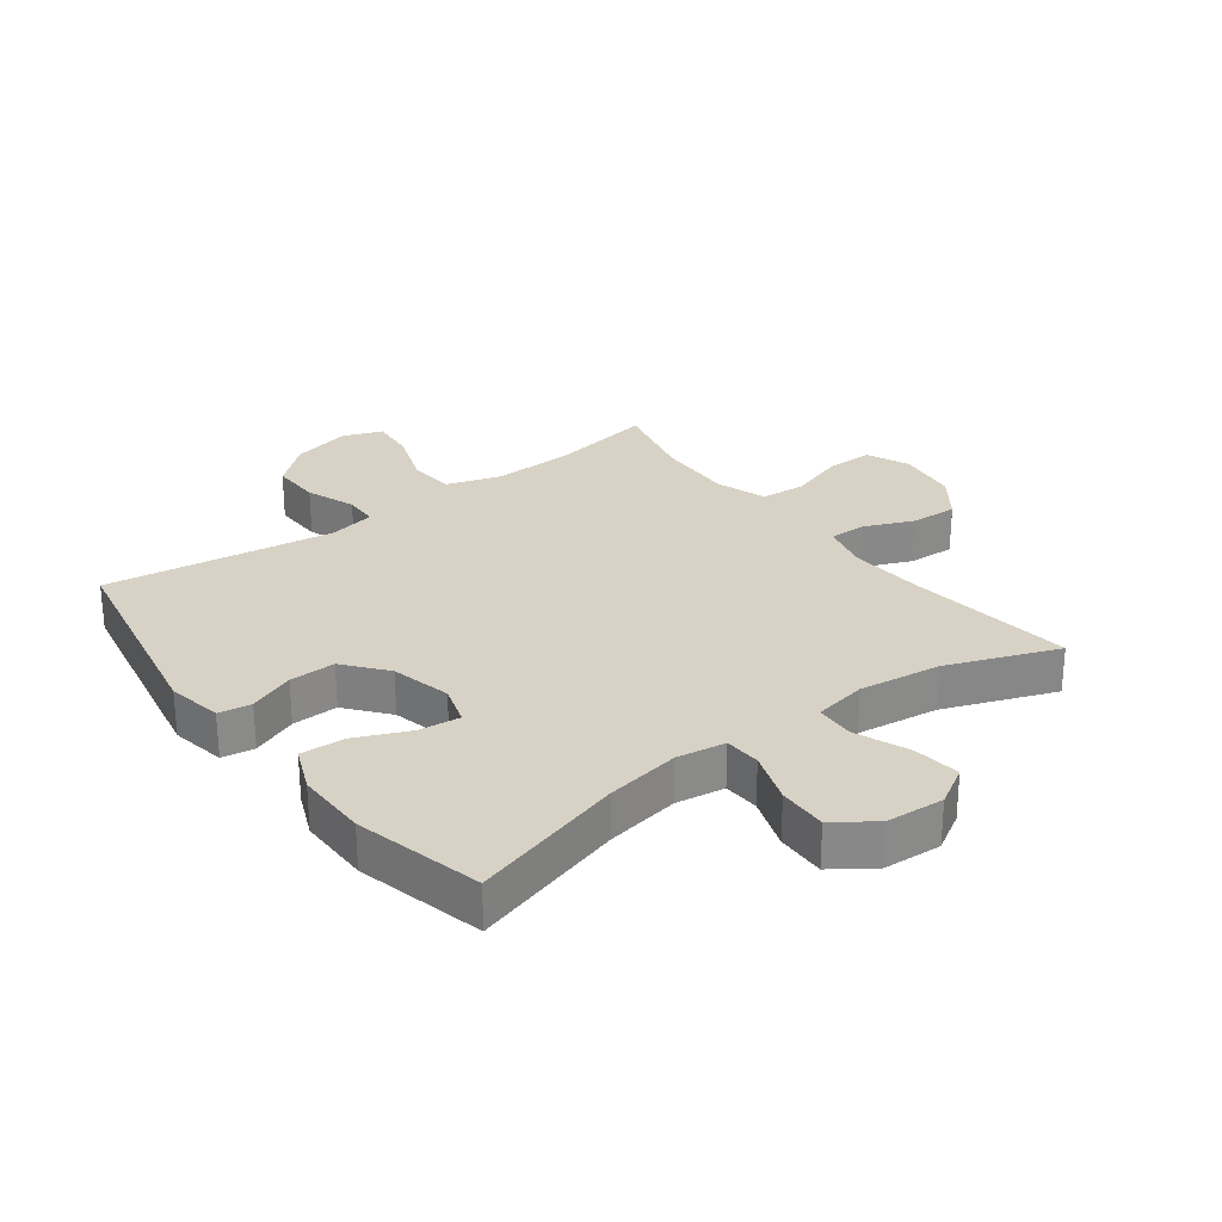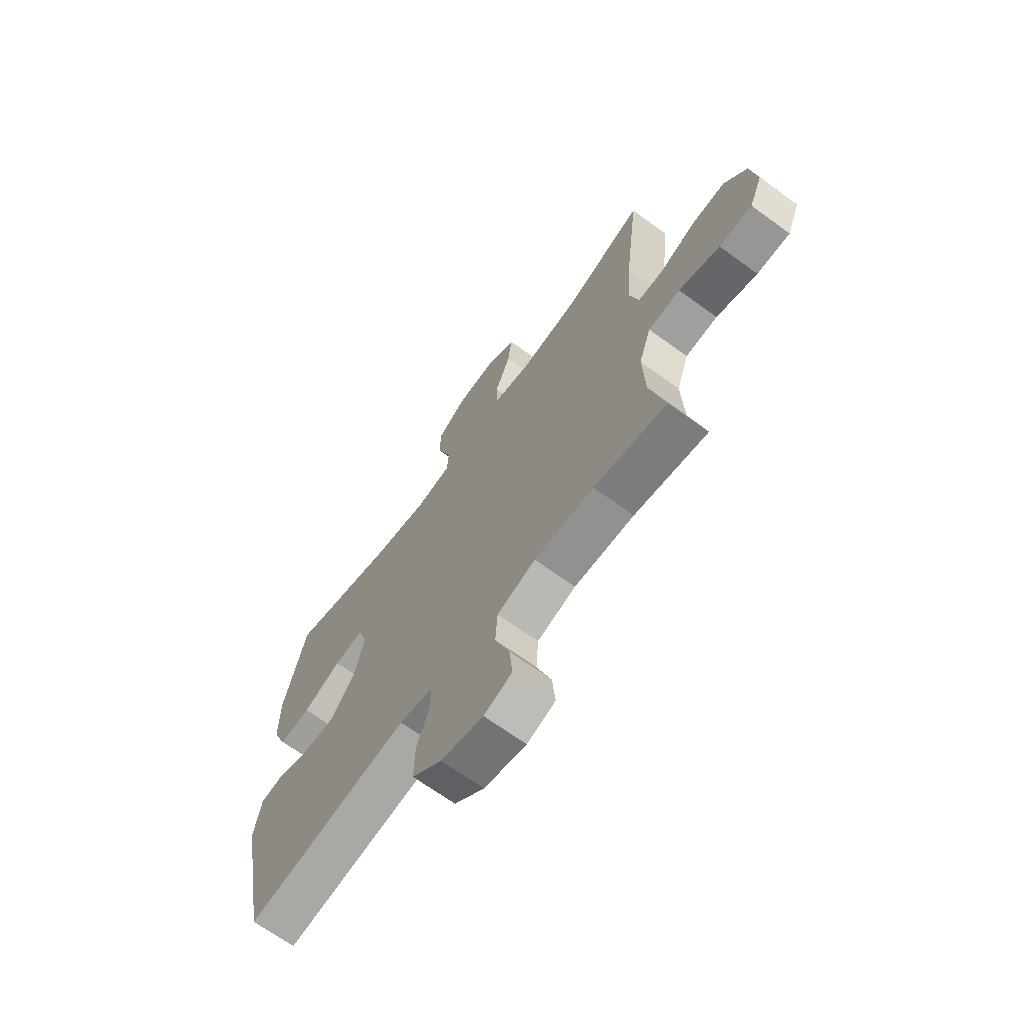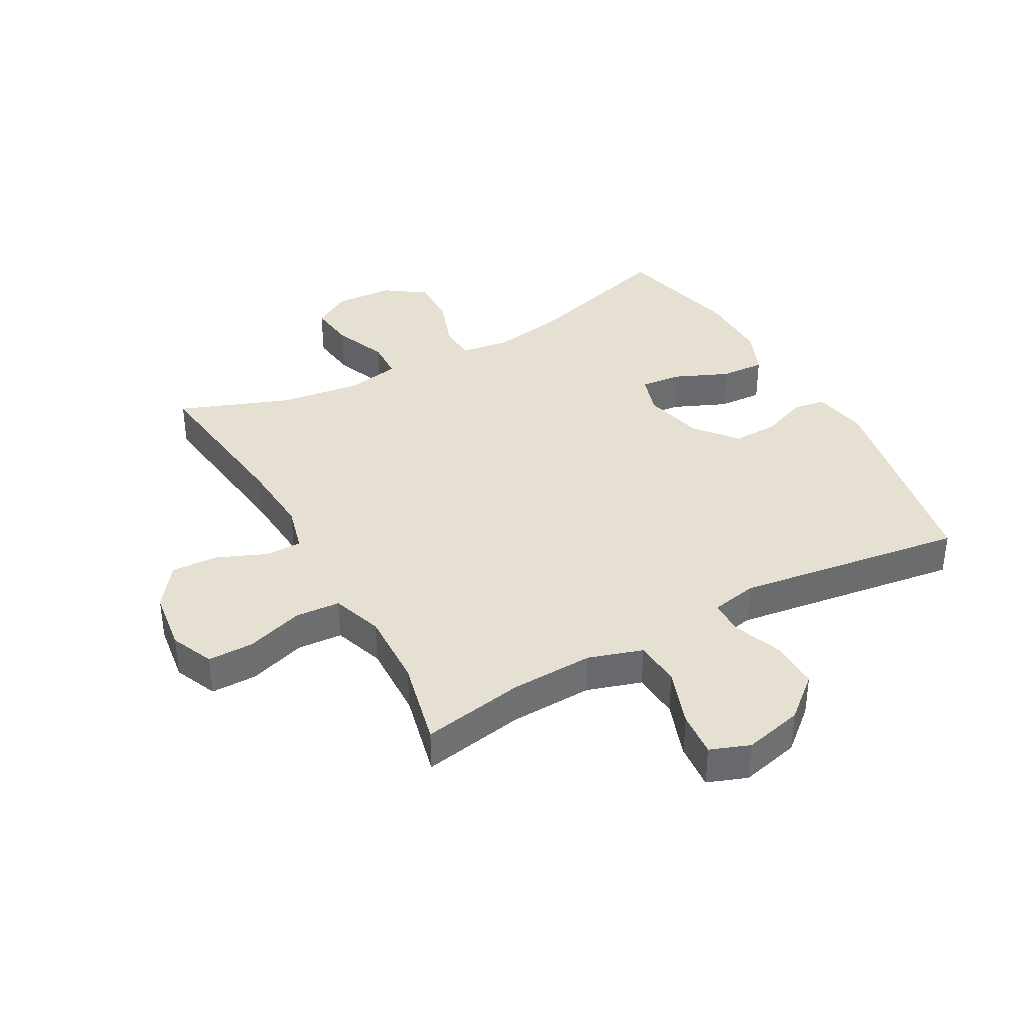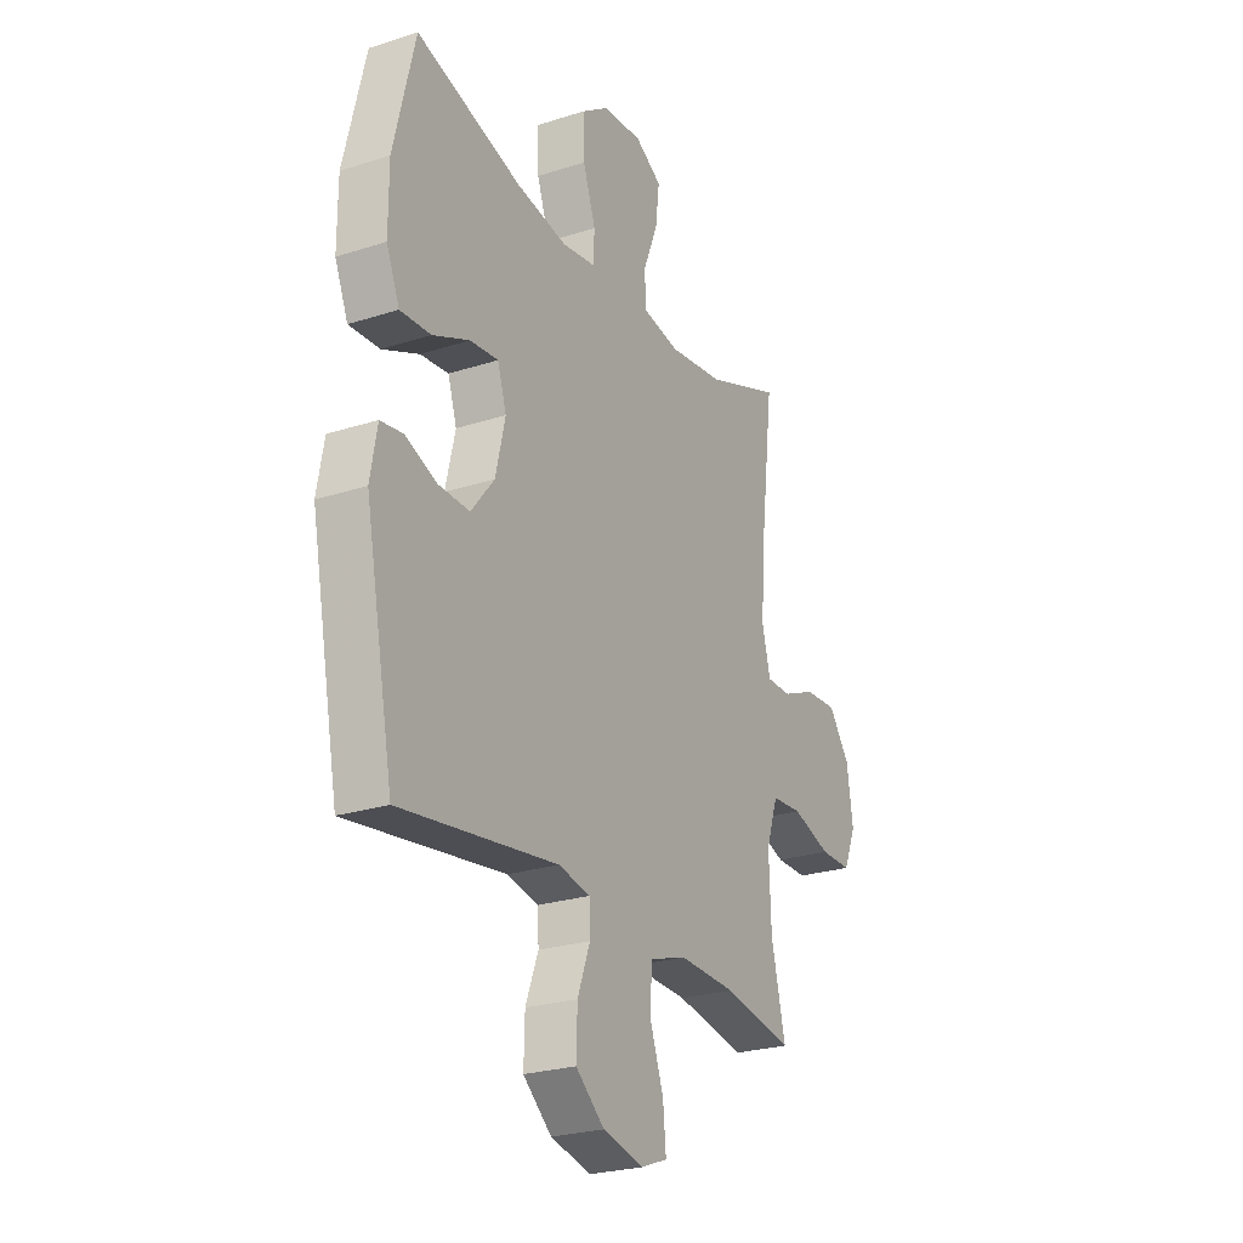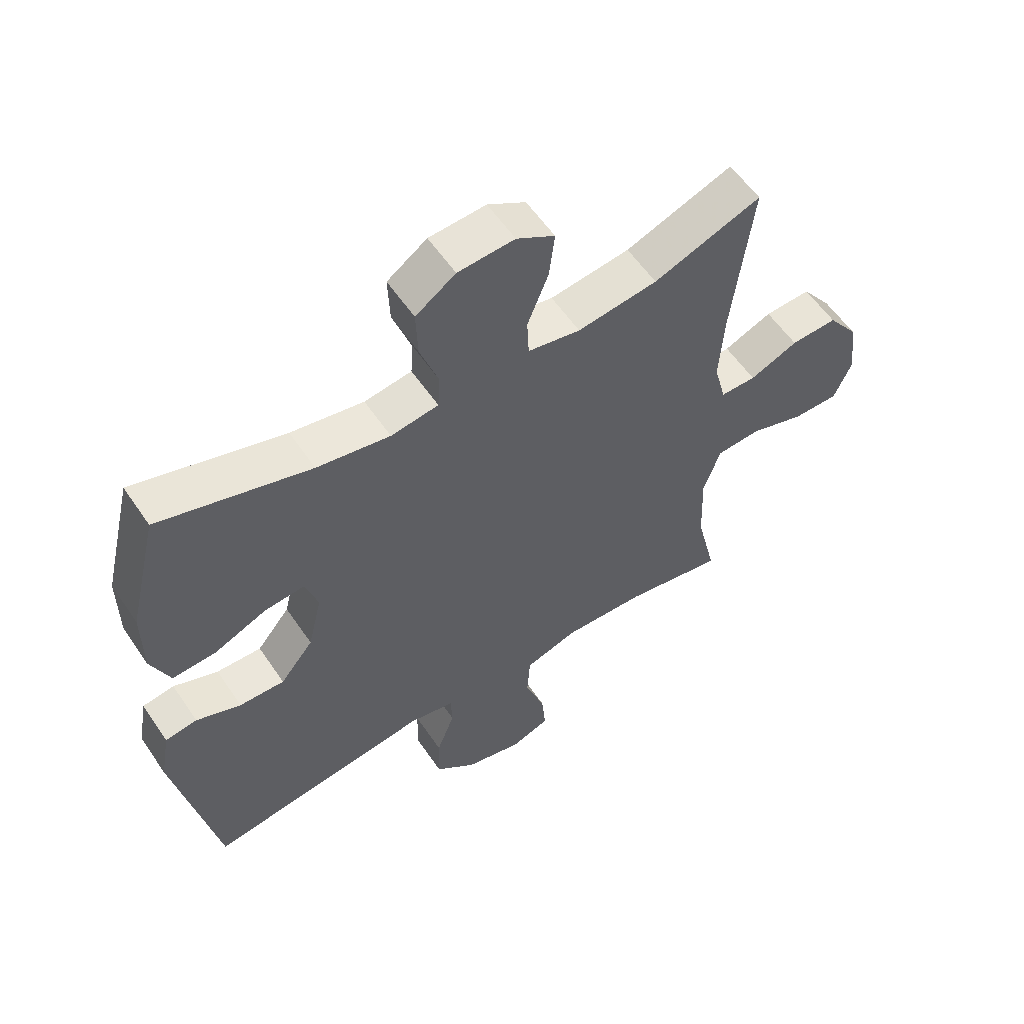
<metadata>
{"format":"obj","ext":"obj","renderer":"f3d","projection":"perspective","resolution":1024,"background":"white","views":[{"elev":27.3,"azim":-37.0,"up":"+Y"},{"elev":-68.0,"azim":53.9,"up":"+Z"},{"elev":37.7,"azim":150.9,"up":"+Y"},{"elev":-24.9,"azim":-62.3,"up":"+Z"},{"elev":57.4,"azim":-33.8,"up":"+Z"}]}
</metadata>
<code>
v -0.5 0.07 -0.5
v -0.568 0.07 -0.149
v -0.552 0.07 -0.059
v -0.499 0.07 -0.051
v -0.425 0.07 -0.08
v -0.35 0.07 -0.082
v -0.295 0.07 -0.014
v -0.272 0.07 0.084
v -0.293 0.07 0.15
v -0.36 0.07 0.143
v -0.447 0.07 0.105
v -0.519 0.07 0.101
v -0.55 0.07 0.175
v -0.55 0.07 0.293
v -0.5 0.07 0.5
v -0.251 0.07 0.427
v -0.13 0.07 0.406
v -0.051 0.07 0.418
v -0.048 0.07 0.477
v -0.078 0.07 0.563
v -0.081 0.07 0.643
v -0.015 0.07 0.689
v 0.079 0.07 0.695
v 0.142 0.07 0.658
v 0.133 0.07 0.582
v 0.098 0.07 0.494
v 0.101 0.07 0.43
v 0.188 0.07 0.414
v 0.321 0.07 0.432
v 0.5 0.07 0.5
v 0.467 0.07 0.227
v 0.459 0.07 0.105
v 0.479 0.07 0.028
v 0.538 0.07 0.028
v 0.618 0.07 0.062
v 0.695 0.07 0.066
v 0.746 0.07 -0.003
v 0.76 0.07 -0.103
v 0.73 0.07 -0.173
v 0.655 0.07 -0.173
v 0.562 0.07 -0.143
v 0.489 0.07 -0.148
v 0.461 0.07 -0.231
v 0.466 0.07 -0.357
v 0.5 0.07 -0.5
v 0.334 0.07 -0.47
v 0.198 0.07 -0.465
v 0.11 0.07 -0.493
v 0.105 0.07 -0.569
v 0.138 0.07 -0.662
v 0.145 0.07 -0.736
v 0.081 0.07 -0.76
v -0.015 0.07 -0.737
v -0.083 0.07 -0.679
v -0.081 0.07 -0.598
v -0.051 0.07 -0.518
v -0.053 0.07 -0.462
v -0.128 0.07 -0.447
v -0.5 0 -0.5
v -0.568 0 -0.149
v -0.552 0 -0.059
v -0.499 0 -0.051
v -0.425 0 -0.08
v -0.35 0 -0.082
v -0.295 0 -0.014
v -0.272 0 0.084
v -0.293 0 0.15
v -0.36 0 0.143
v -0.447 0 0.105
v -0.519 0 0.101
v -0.55 0 0.175
v -0.55 0 0.293
v -0.5 0 0.5
v -0.251 0 0.427
v -0.13 0 0.406
v -0.051 0 0.418
v -0.048 0 0.477
v -0.078 0 0.563
v -0.081 0 0.643
v -0.015 0 0.689
v 0.079 0 0.695
v 0.142 0 0.658
v 0.133 0 0.582
v 0.098 0 0.494
v 0.101 0 0.43
v 0.188 0 0.414
v 0.321 0 0.432
v 0.5 0 0.5
v 0.467 0 0.227
v 0.459 0 0.105
v 0.479 0 0.028
v 0.538 0 0.028
v 0.618 0 0.062
v 0.695 0 0.066
v 0.746 0 -0.003
v 0.76 0 -0.103
v 0.73 0 -0.173
v 0.655 0 -0.173
v 0.562 0 -0.143
v 0.489 0 -0.148
v 0.461 0 -0.231
v 0.466 0 -0.357
v 0.5 0 -0.5
v 0.334 0 -0.47
v 0.198 0 -0.465
v 0.11 0 -0.493
v 0.105 0 -0.569
v 0.138 0 -0.662
v 0.145 0 -0.736
v 0.081 0 -0.76
v -0.015 0 -0.737
v -0.083 0 -0.679
v -0.081 0 -0.598
v -0.051 0 -0.518
v -0.053 0 -0.462
v -0.128 0 -0.447
f 54 55 56
f 53 54 56
f 52 53 56
f 51 52 56
f 50 51 56
f 49 50 56
f 48 49 56 57
f 47 48 57 58
f 44 45 46
f 46 47 58
f 44 46 58
f 43 44 58
f 39 40 41
f 38 39 41
f 37 38 41
f 36 37 41
f 35 36 41
f 34 35 41
f 33 34 41 42
f 58 1 2
f 43 58 2
f 42 43 2
f 33 42 2
f 32 33 2
f 24 25 26
f 23 24 26
f 22 23 26
f 21 22 26
f 20 21 26
f 19 20 26
f 18 19 26 27
f 17 18 27 28
f 14 15 16
f 13 14 16
f 12 13 16
f 11 12 16
f 10 11 16
f 9 10 16 17
f 8 9 17 28
f 2 3 4 5
f 2 5 6
f 32 2 6
f 31 32 6 7
f 31 7 8
f 30 31 8
f 29 30 8
f 8 28 29
f 114 113 112
f 114 112 111
f 114 111 110
f 114 110 109
f 114 109 108
f 114 108 107
f 115 114 107 106
f 116 115 106 105
f 104 103 102
f 116 105 104
f 116 104 102
f 116 102 101
f 99 98 97
f 99 97 96
f 99 96 95
f 99 95 94
f 99 94 93
f 99 93 92
f 100 99 92 91
f 60 59 116
f 60 116 101
f 60 101 100
f 60 100 91
f 60 91 90
f 84 83 82
f 84 82 81
f 84 81 80
f 84 80 79
f 84 79 78
f 84 78 77
f 85 84 77 76
f 86 85 76 75
f 74 73 72
f 74 72 71
f 74 71 70
f 74 70 69
f 74 69 68
f 75 74 68 67
f 86 75 67 66
f 63 62 61 60
f 64 63 60
f 64 60 90
f 65 64 90 89
f 66 65 89
f 66 89 88
f 66 88 87
f 87 86 66
f 1 59 60 2
f 2 60 61 3
f 3 61 62 4
f 4 62 63 5
f 5 63 64 6
f 6 64 65 7
f 7 65 66 8
f 8 66 67 9
f 9 67 68 10
f 10 68 69 11
f 11 69 70 12
f 12 70 71 13
f 13 71 72 14
f 14 72 73 15
f 15 73 74 16
f 16 74 75 17
f 17 75 76 18
f 18 76 77 19
f 19 77 78 20
f 20 78 79 21
f 21 79 80 22
f 22 80 81 23
f 23 81 82 24
f 24 82 83 25
f 25 83 84 26
f 26 84 85 27
f 27 85 86 28
f 28 86 87 29
f 29 87 88 30
f 30 88 89 31
f 31 89 90 32
f 32 90 91 33
f 33 91 92 34
f 34 92 93 35
f 35 93 94 36
f 36 94 95 37
f 37 95 96 38
f 38 96 97 39
f 39 97 98 40
f 40 98 99 41
f 41 99 100 42
f 42 100 101 43
f 43 101 102 44
f 44 102 103 45
f 45 103 104 46
f 46 104 105 47
f 47 105 106 48
f 48 106 107 49
f 49 107 108 50
f 50 108 109 51
f 51 109 110 52
f 52 110 111 53
f 53 111 112 54
f 54 112 113 55
f 55 113 114 56
f 56 114 115 57
f 57 115 116 58
f 58 116 59 1

</code>
